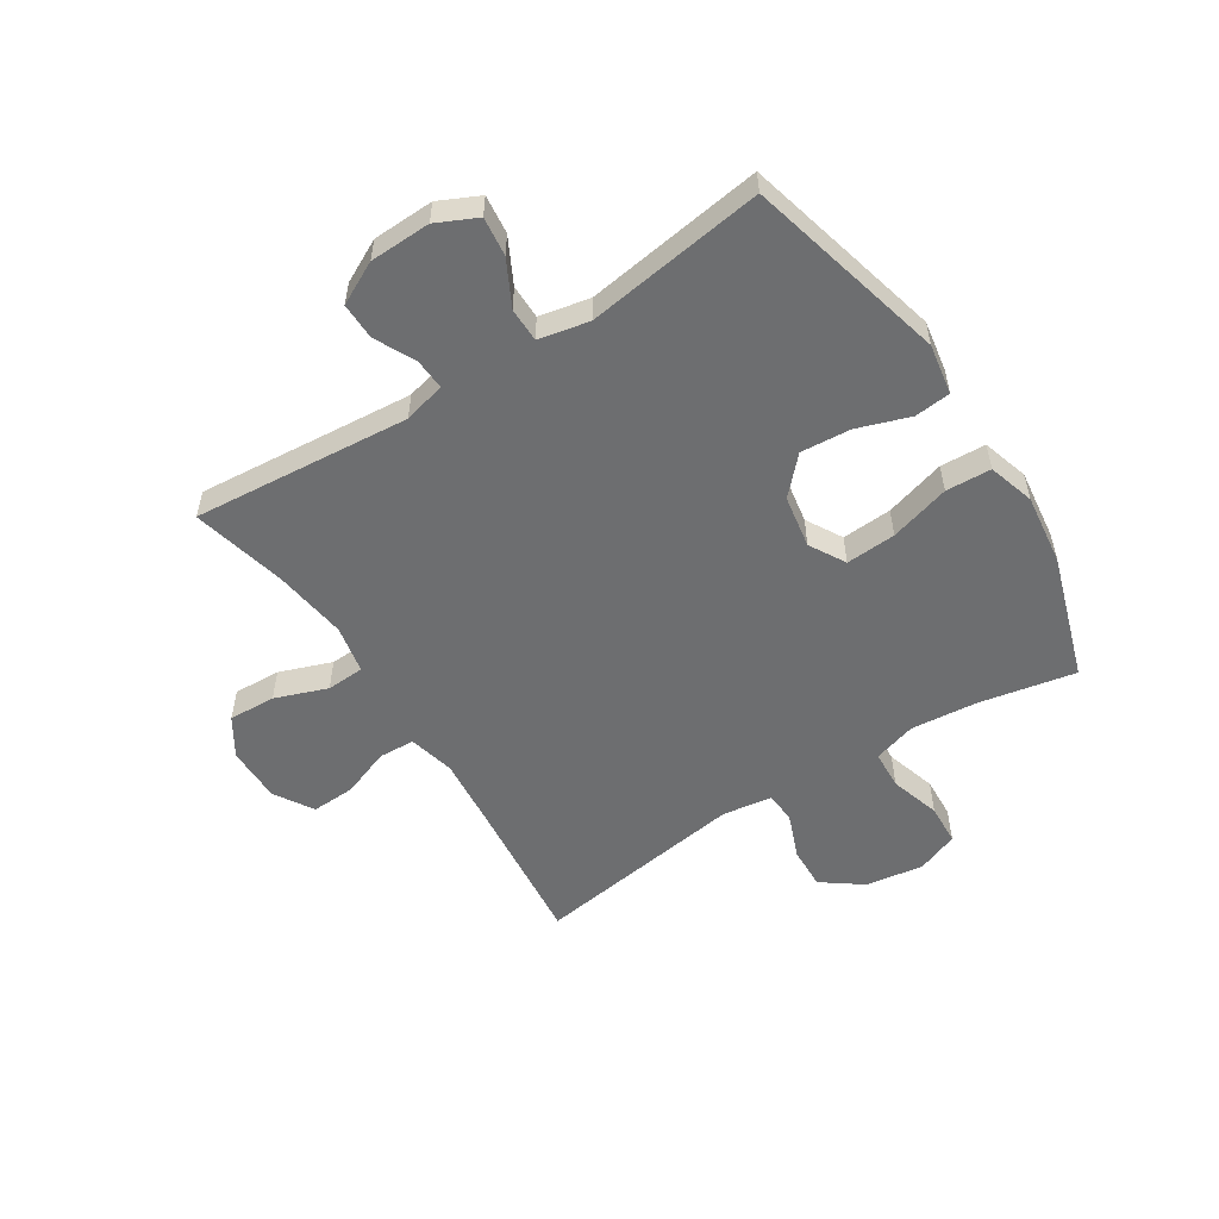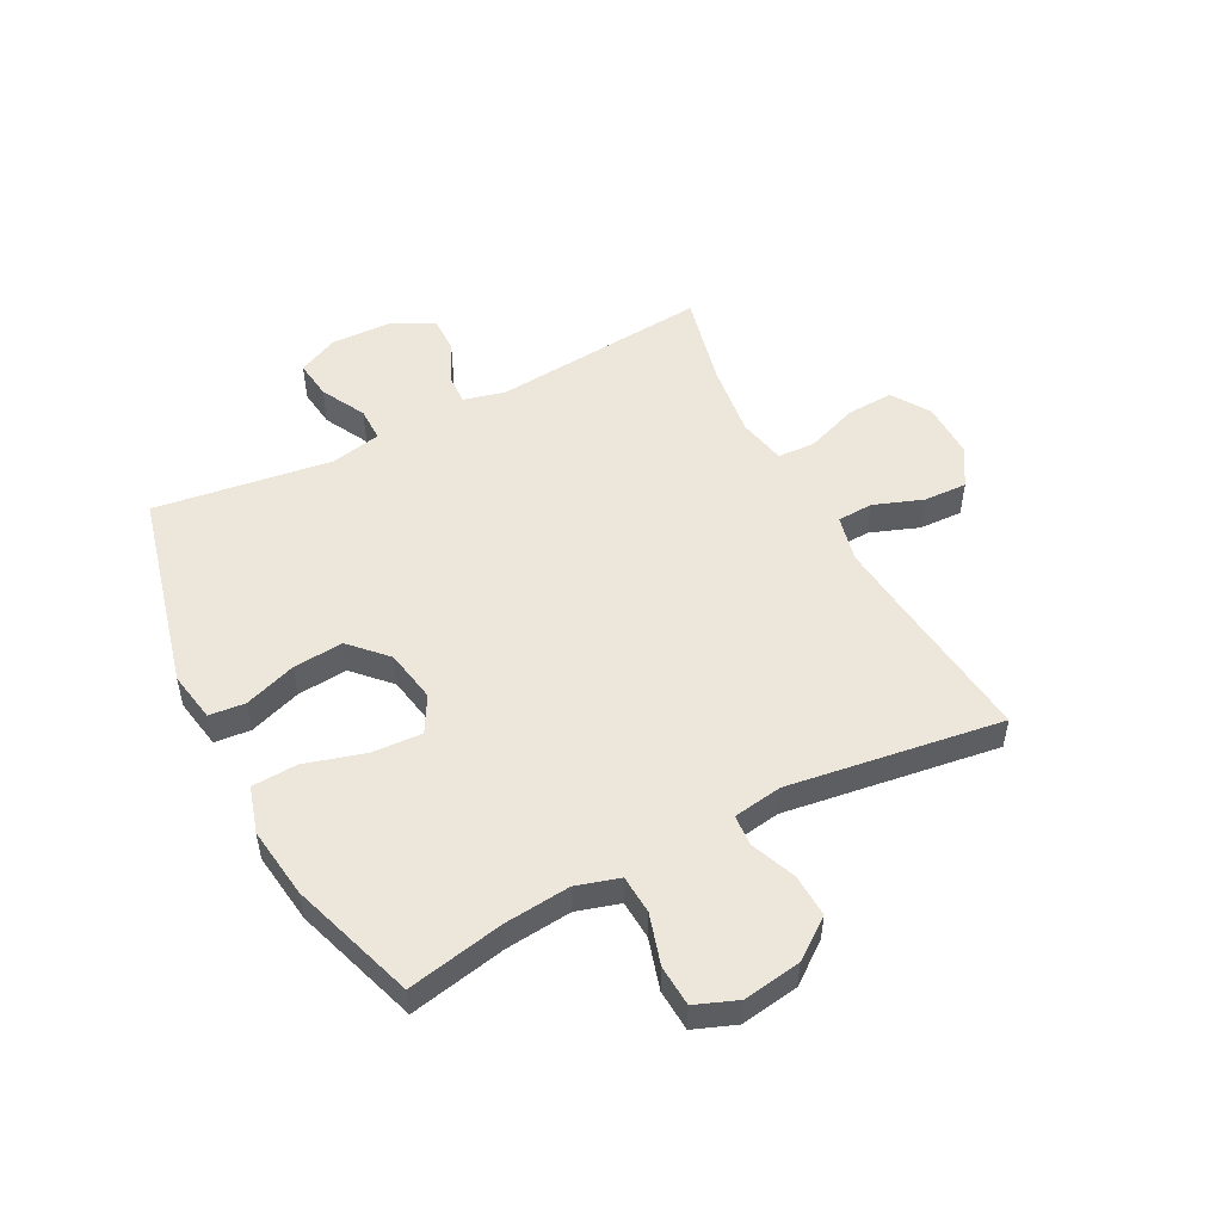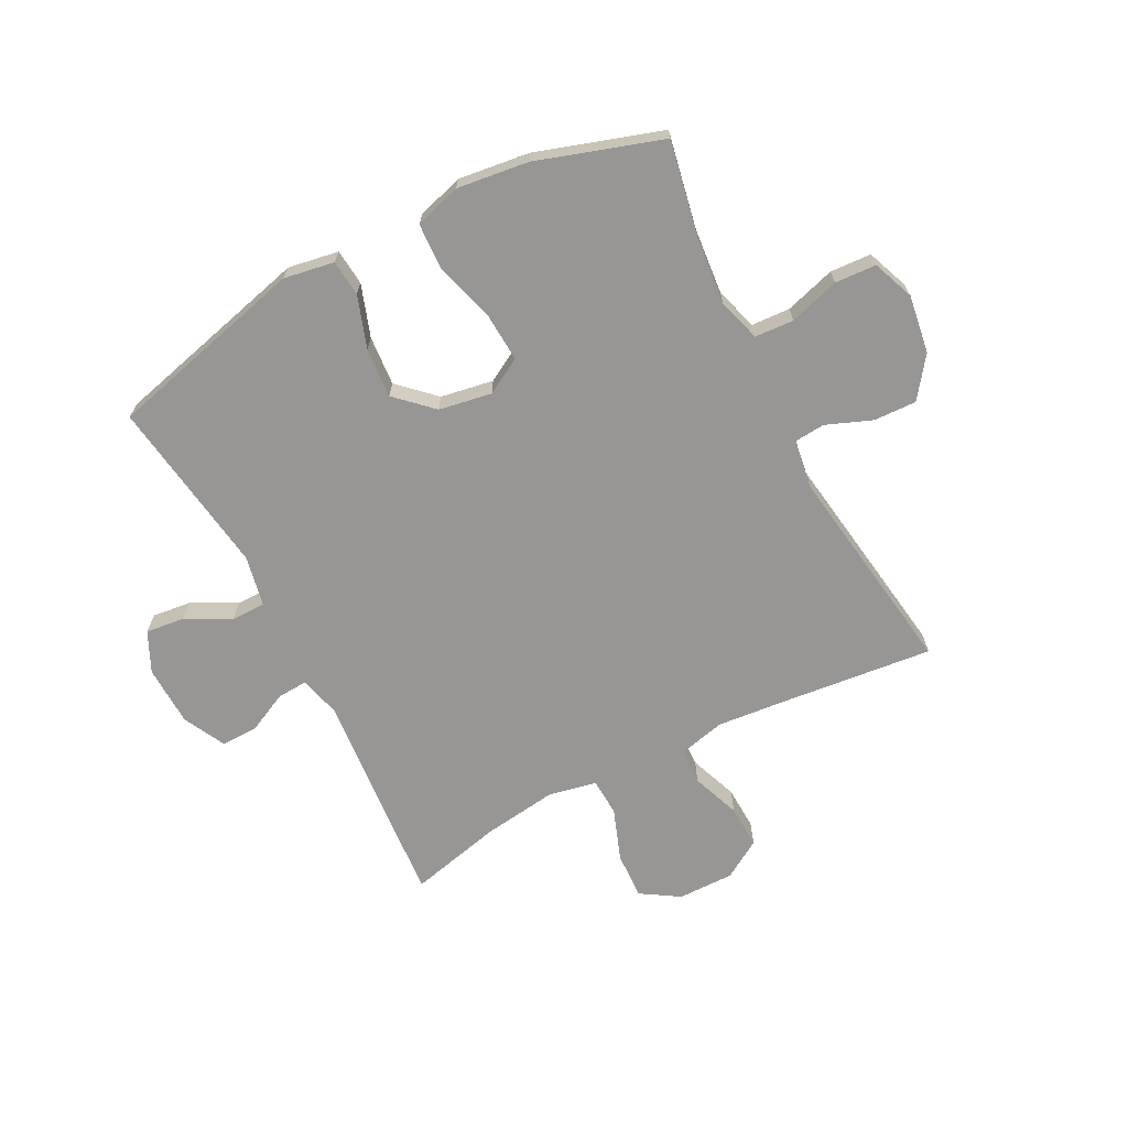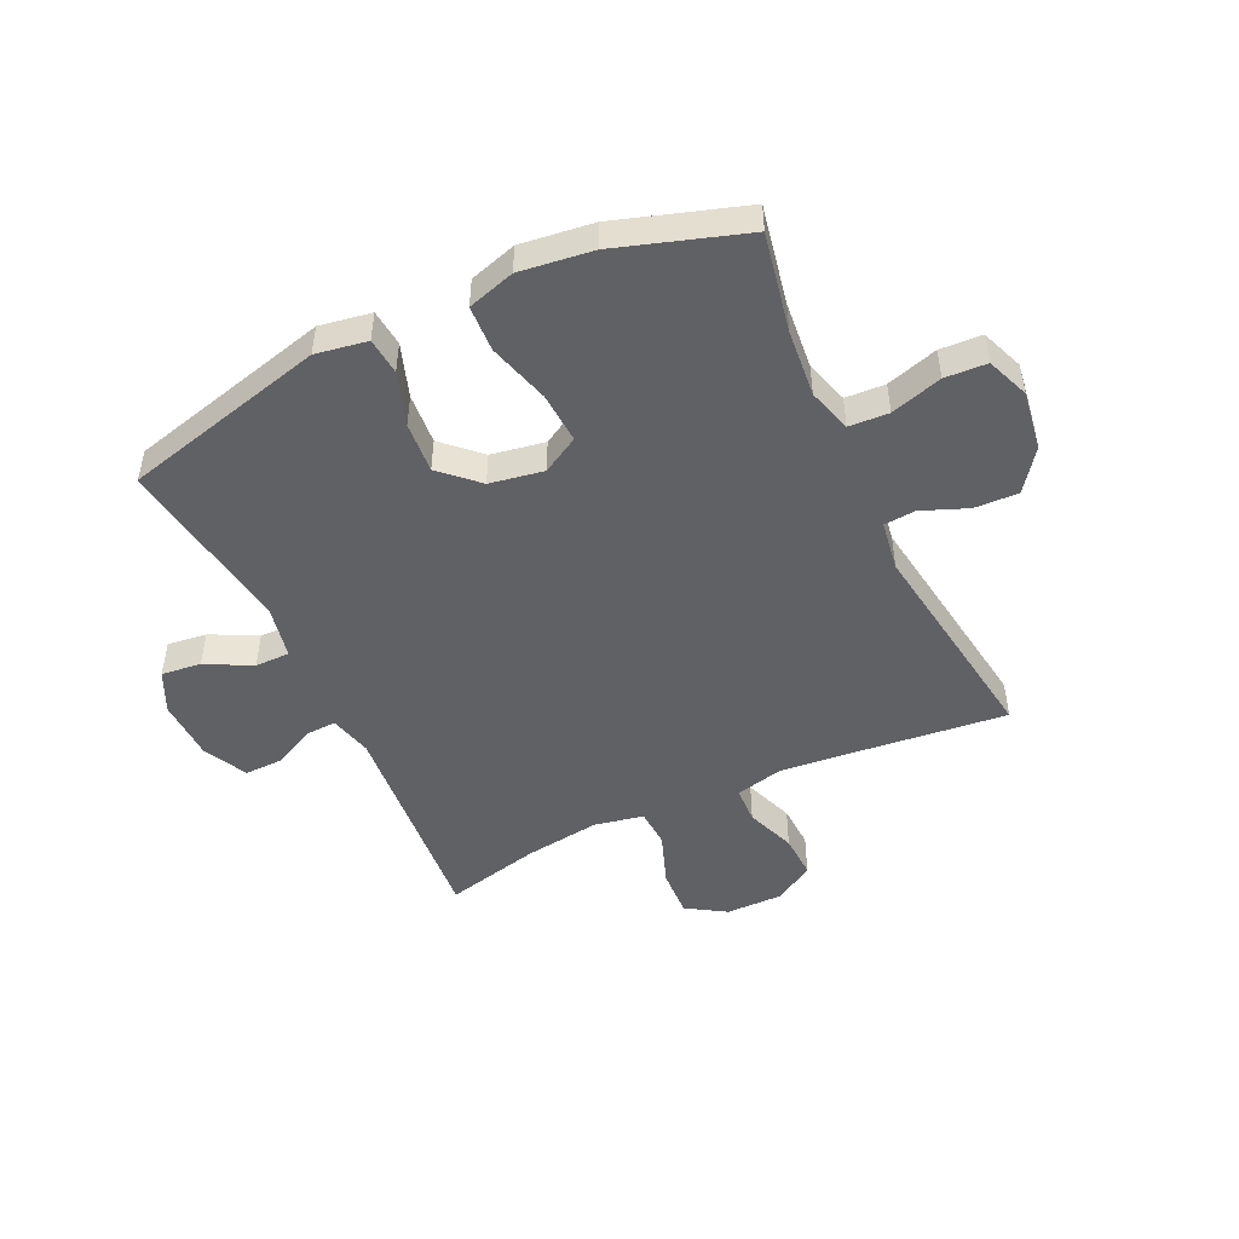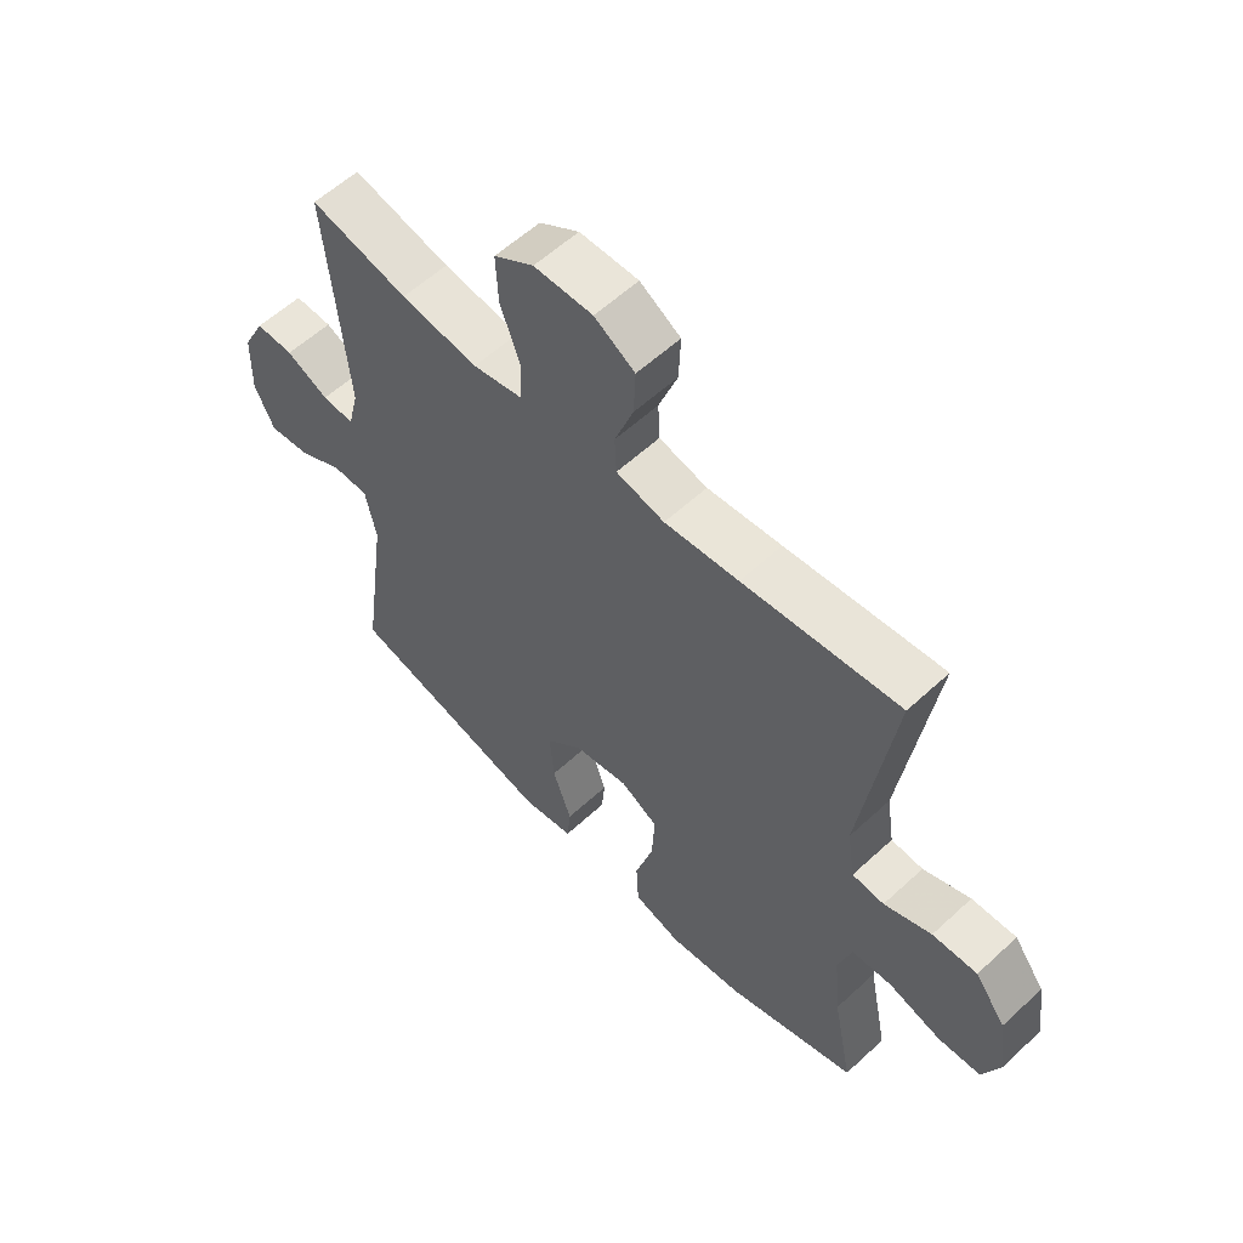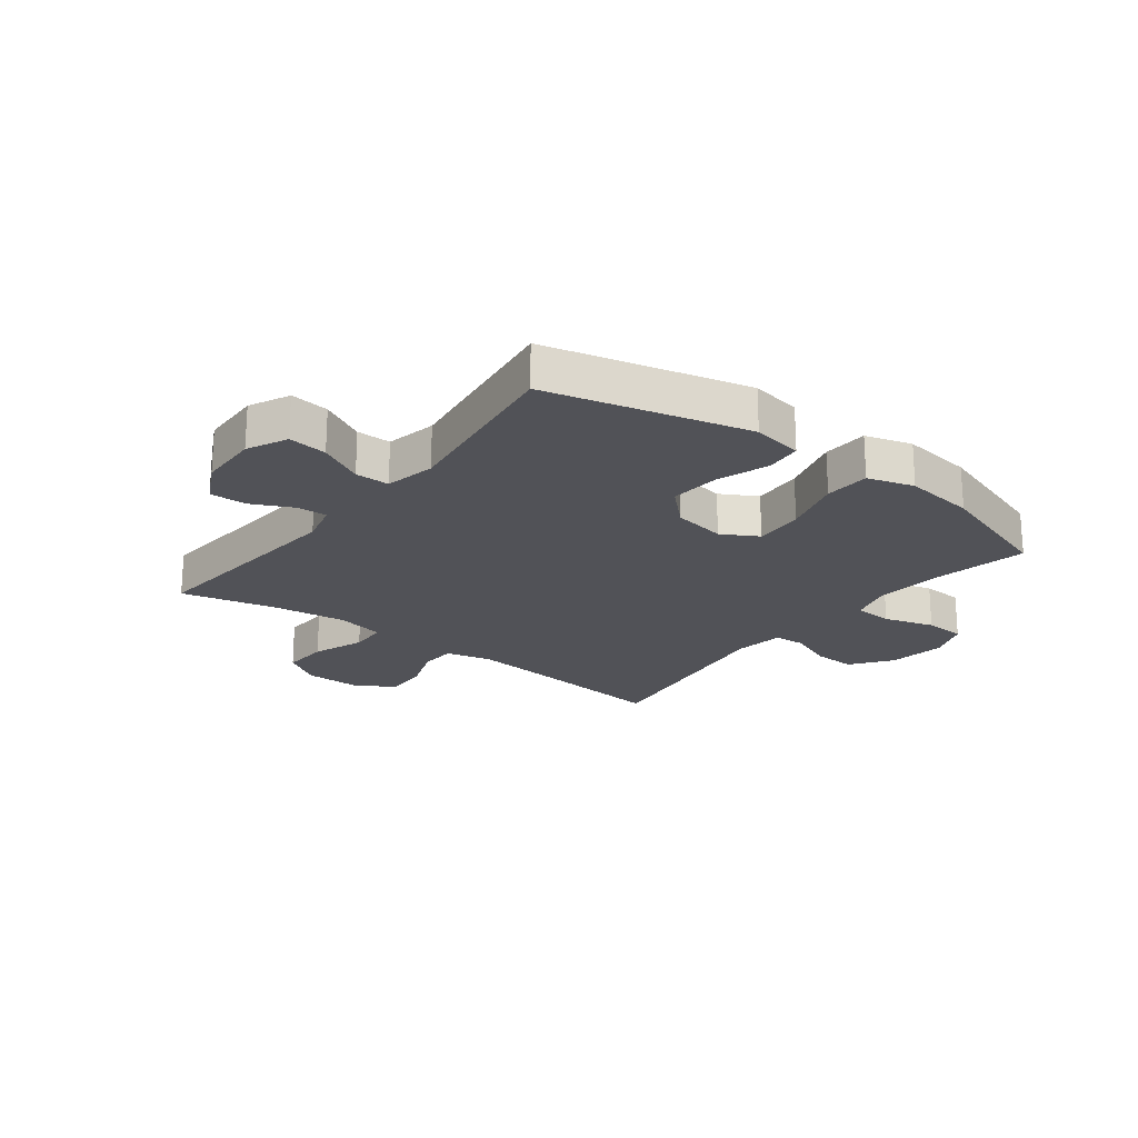
<metadata>
{"format":"obj","ext":"obj","renderer":"f3d","projection":"perspective","resolution":1024,"background":"white","views":[{"elev":-54.2,"azim":122.8,"up":"+Y"},{"elev":51.4,"azim":-117.6,"up":"+Y"},{"elev":-67.9,"azim":-152.5,"up":"+Y"},{"elev":-48.5,"azim":-154.7,"up":"+Y"},{"elev":58.1,"azim":-133.7,"up":"+Z"},{"elev":-21.4,"azim":142.5,"up":"+Y"}]}
</metadata>
<code>
v 0.5 0.07 0.5
v 0.467 0.07 0.126
v 0.485 0.07 0.054
v 0.538 0.07 0.057
v 0.608 0.07 0.091
v 0.671 0.07 0.092
v 0.708 0.07 0.019
v 0.711 0.07 -0.086
v 0.678 0.07 -0.155
v 0.611 0.07 -0.147
v 0.534 0.07 -0.107
v 0.475 0.07 -0.107
v 0.457 0.07 -0.194
v 0.5 0.07 -0.5
v 0.156 0.07 -0.586
v 0.069 0.07 -0.571
v 0.063 0.07 -0.509
v 0.094 0.07 -0.419
v 0.101 0.07 -0.333
v 0.04 0.07 -0.275
v -0.051 0.07 -0.259
v -0.113 0.07 -0.294
v -0.108 0.07 -0.38
v -0.078 0.07 -0.484
v -0.082 0.07 -0.562
v -0.162 0.07 -0.586
v -0.285 0.07 -0.57
v -0.5 0.07 -0.5
v -0.467 0.07 -0.334
v -0.456 0.07 -0.22
v -0.478 0.07 -0.146
v -0.545 0.07 -0.142
v -0.632 0.07 -0.168
v -0.703 0.07 -0.164
v -0.731 0.07 -0.092
v -0.716 0.07 0.008
v -0.665 0.07 0.077
v -0.591 0.07 0.074
v -0.513 0.07 0.043
v -0.46 0.07 0.047
v -0.447 0.07 0.132
v -0.5 0.07 0.5
v -0.241 0.07 0.472
v -0.118 0.07 0.46
v -0.038 0.07 0.479
v -0.035 0.07 0.541
v -0.066 0.07 0.625
v -0.069 0.07 0.7
v -0.002 0.07 0.741
v 0.095 0.07 0.74
v 0.161 0.07 0.698
v 0.157 0.07 0.617
v 0.124 0.07 0.527
v 0.127 0.07 0.462
v 0.21 0.07 0.445
v 0.338 0.07 0.462
v 0.5 0 0.5
v 0.467 0 0.126
v 0.485 0 0.054
v 0.538 0 0.057
v 0.608 0 0.091
v 0.671 0 0.092
v 0.708 0 0.019
v 0.711 0 -0.086
v 0.678 0 -0.155
v 0.611 0 -0.147
v 0.534 0 -0.107
v 0.475 0 -0.107
v 0.457 0 -0.194
v 0.5 0 -0.5
v 0.156 0 -0.586
v 0.069 0 -0.571
v 0.063 0 -0.509
v 0.094 0 -0.419
v 0.101 0 -0.333
v 0.04 0 -0.275
v -0.051 0 -0.259
v -0.113 0 -0.294
v -0.108 0 -0.38
v -0.078 0 -0.484
v -0.082 0 -0.562
v -0.162 0 -0.586
v -0.285 0 -0.57
v -0.5 0 -0.5
v -0.467 0 -0.334
v -0.456 0 -0.22
v -0.478 0 -0.146
v -0.545 0 -0.142
v -0.632 0 -0.168
v -0.703 0 -0.164
v -0.731 0 -0.092
v -0.716 0 0.008
v -0.665 0 0.077
v -0.591 0 0.074
v -0.513 0 0.043
v -0.46 0 0.047
v -0.447 0 0.132
v -0.5 0 0.5
v -0.241 0 0.472
v -0.118 0 0.46
v -0.038 0 0.479
v -0.035 0 0.541
v -0.066 0 0.625
v -0.069 0 0.7
v -0.002 0 0.741
v 0.095 0 0.74
v 0.161 0 0.698
v 0.157 0 0.617
v 0.124 0 0.527
v 0.127 0 0.462
v 0.21 0 0.445
v 0.338 0 0.462
f 50 51 52 53
f 50 53 54
f 49 50 54
f 46 47 48 49
f 45 46 49 54
f 44 45 54 55
f 41 42 43
f 40 41 43 44
f 36 37 38 39
f 36 39 40
f 35 36 40
f 32 33 34 35
f 31 32 35 40
f 30 31 40 44
f 26 27 28 29
f 23 24 25 26
f 22 23 26 29
f 21 22 29 30
f 15 16 17 18
f 13 14 15 18
f 12 13 18 19
f 8 9 10 11
f 8 11 12
f 7 8 12
f 4 5 6 7
f 3 4 7 12
f 2 3 12 19
f 56 1 2 19
f 21 30 44 55
f 20 21 55 56
f 19 20 56
f 109 108 107 106
f 110 109 106
f 110 106 105
f 105 104 103 102
f 110 105 102 101
f 111 110 101 100
f 99 98 97
f 100 99 97 96
f 95 94 93 92
f 96 95 92
f 96 92 91
f 91 90 89 88
f 96 91 88 87
f 100 96 87 86
f 85 84 83 82
f 82 81 80 79
f 85 82 79 78
f 86 85 78 77
f 74 73 72 71
f 74 71 70 69
f 75 74 69 68
f 67 66 65 64
f 68 67 64
f 68 64 63
f 63 62 61 60
f 68 63 60 59
f 75 68 59 58
f 75 58 57 112
f 111 100 86 77
f 112 111 77 76
f 112 76 75
f 1 57 58 2
f 2 58 59 3
f 3 59 60 4
f 4 60 61 5
f 5 61 62 6
f 6 62 63 7
f 7 63 64 8
f 8 64 65 9
f 9 65 66 10
f 10 66 67 11
f 11 67 68 12
f 12 68 69 13
f 13 69 70 14
f 14 70 71 15
f 15 71 72 16
f 16 72 73 17
f 17 73 74 18
f 18 74 75 19
f 19 75 76 20
f 20 76 77 21
f 21 77 78 22
f 22 78 79 23
f 23 79 80 24
f 24 80 81 25
f 25 81 82 26
f 26 82 83 27
f 27 83 84 28
f 28 84 85 29
f 29 85 86 30
f 30 86 87 31
f 31 87 88 32
f 32 88 89 33
f 33 89 90 34
f 34 90 91 35
f 35 91 92 36
f 36 92 93 37
f 37 93 94 38
f 38 94 95 39
f 39 95 96 40
f 40 96 97 41
f 41 97 98 42
f 42 98 99 43
f 43 99 100 44
f 44 100 101 45
f 45 101 102 46
f 46 102 103 47
f 47 103 104 48
f 48 104 105 49
f 49 105 106 50
f 50 106 107 51
f 51 107 108 52
f 52 108 109 53
f 53 109 110 54
f 54 110 111 55
f 55 111 112 56
f 56 112 57 1

</code>
